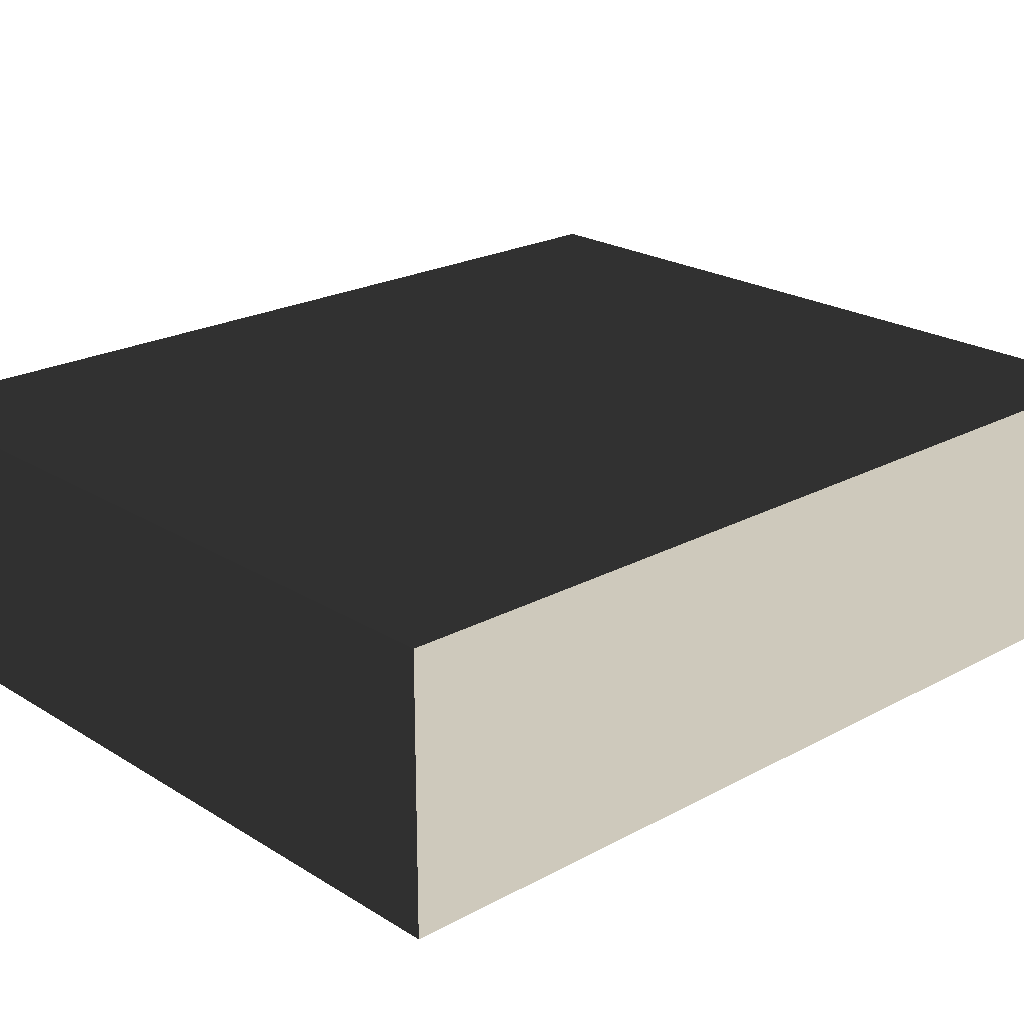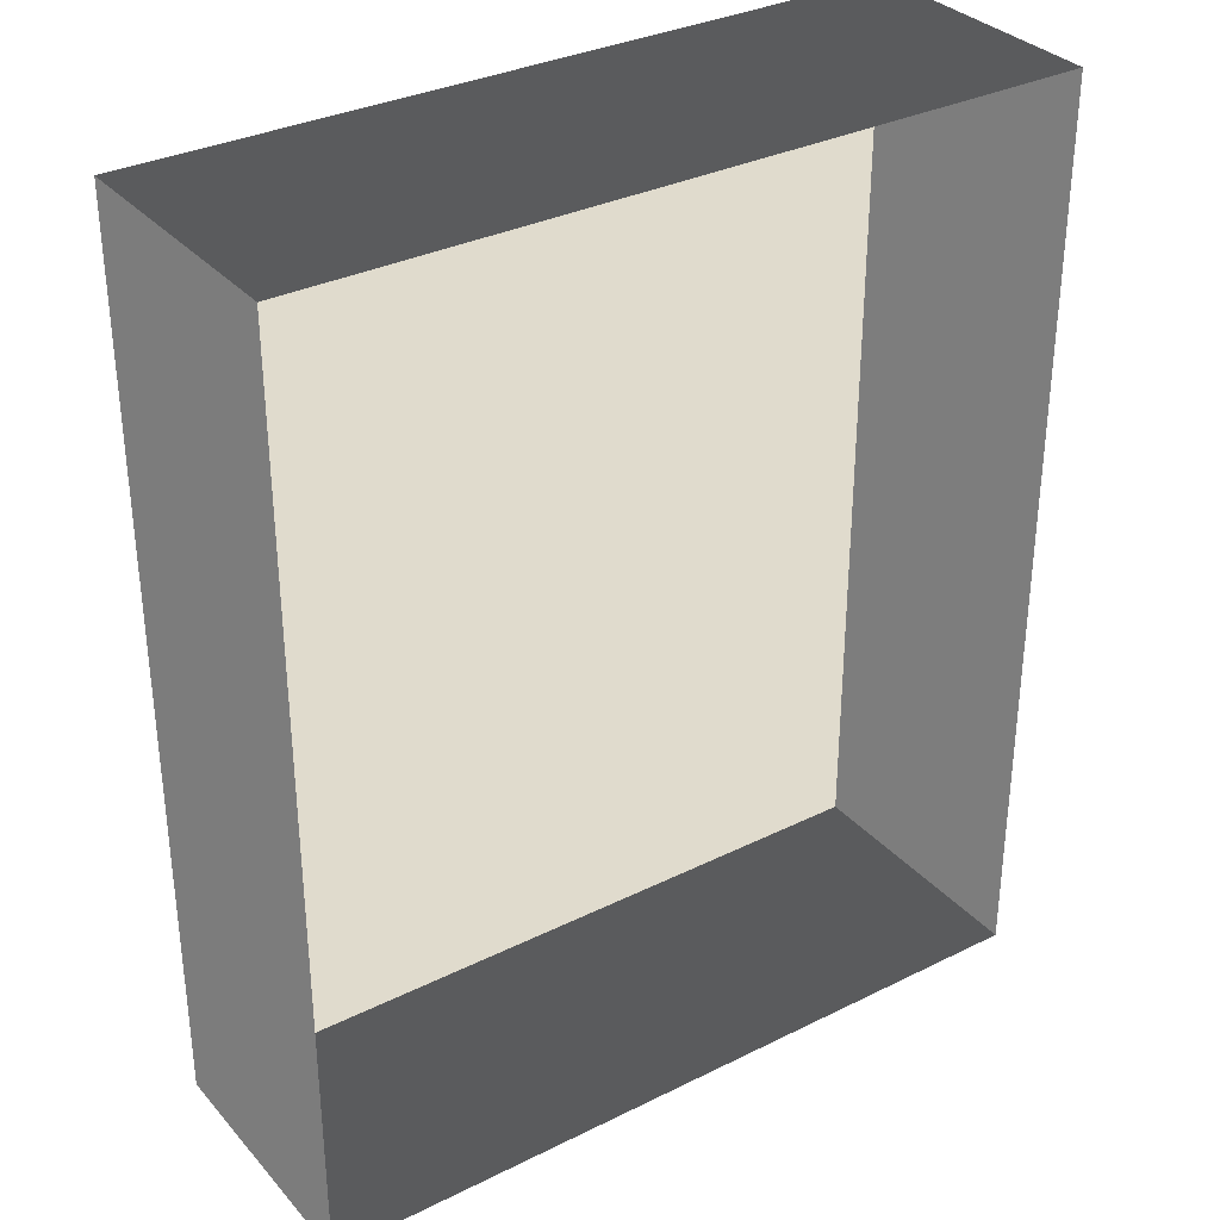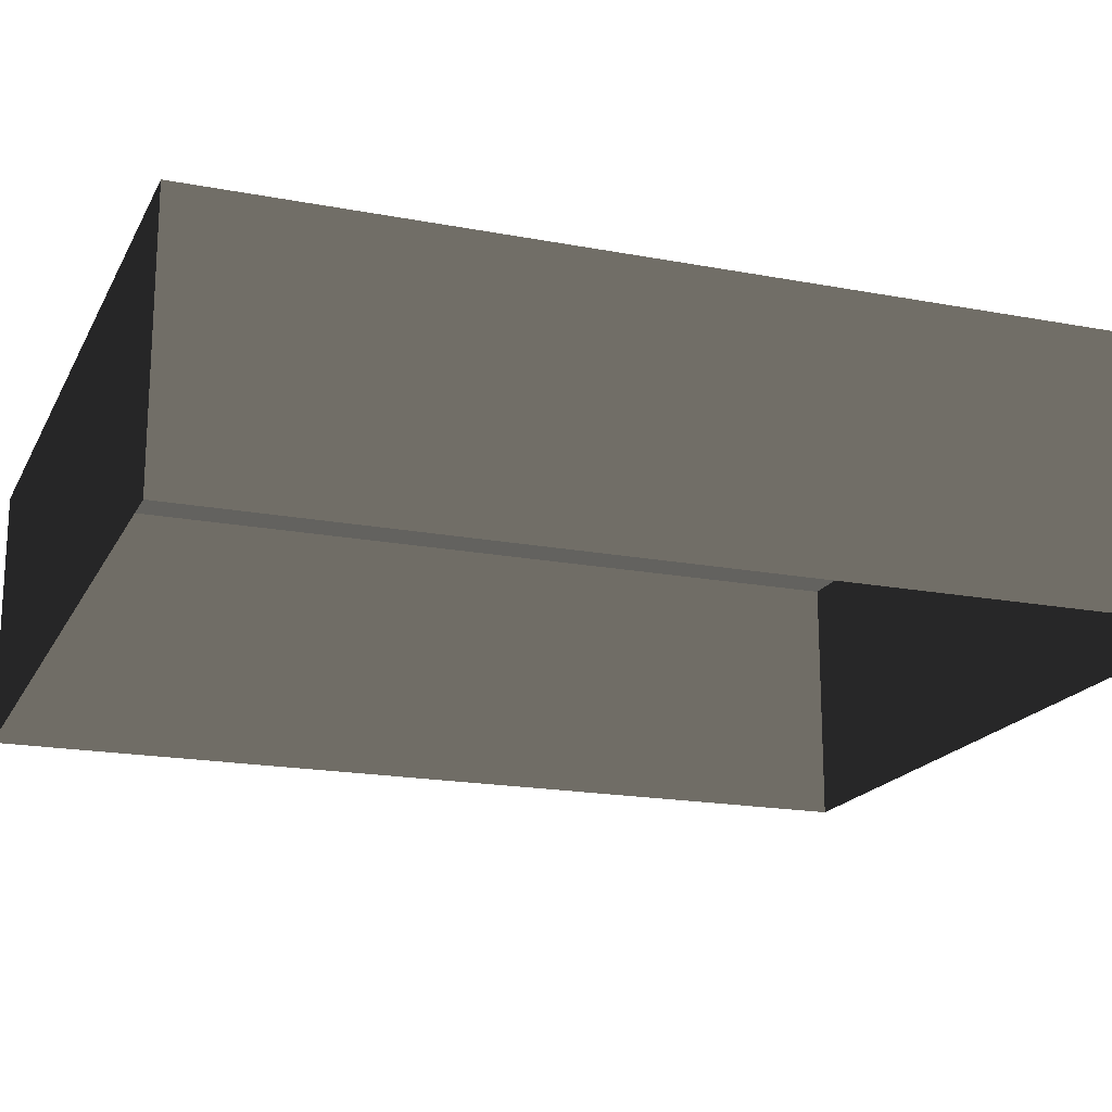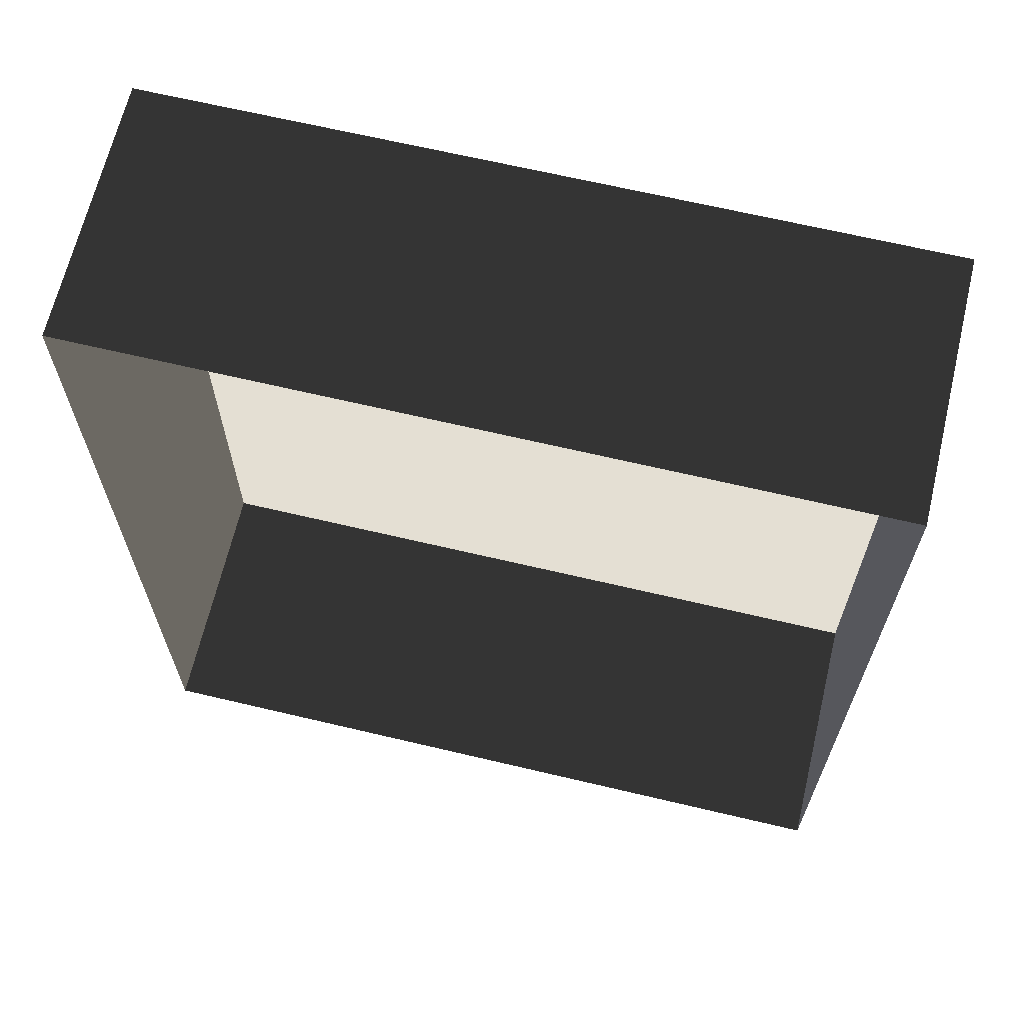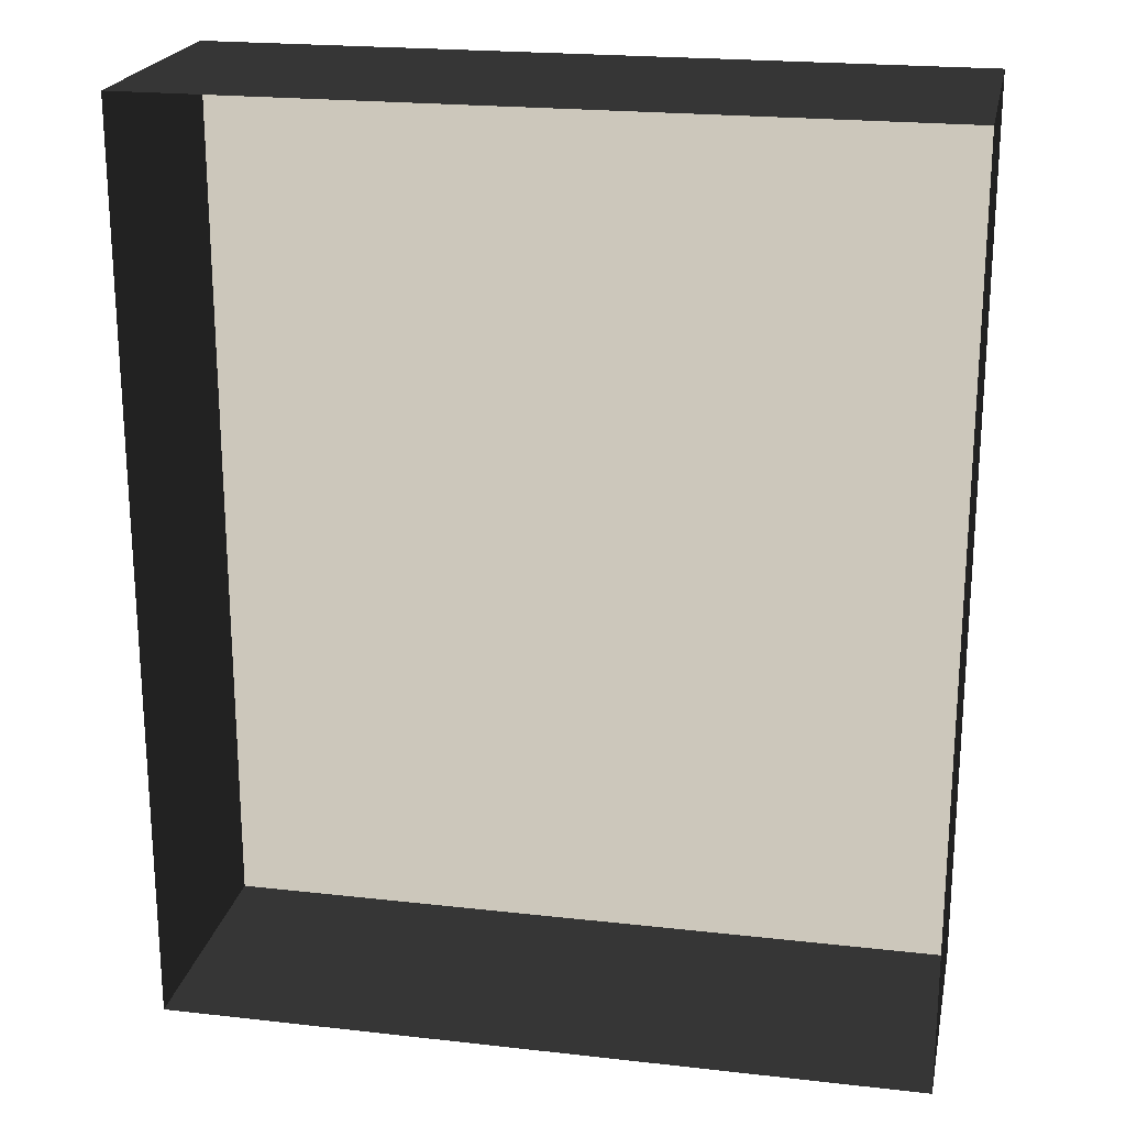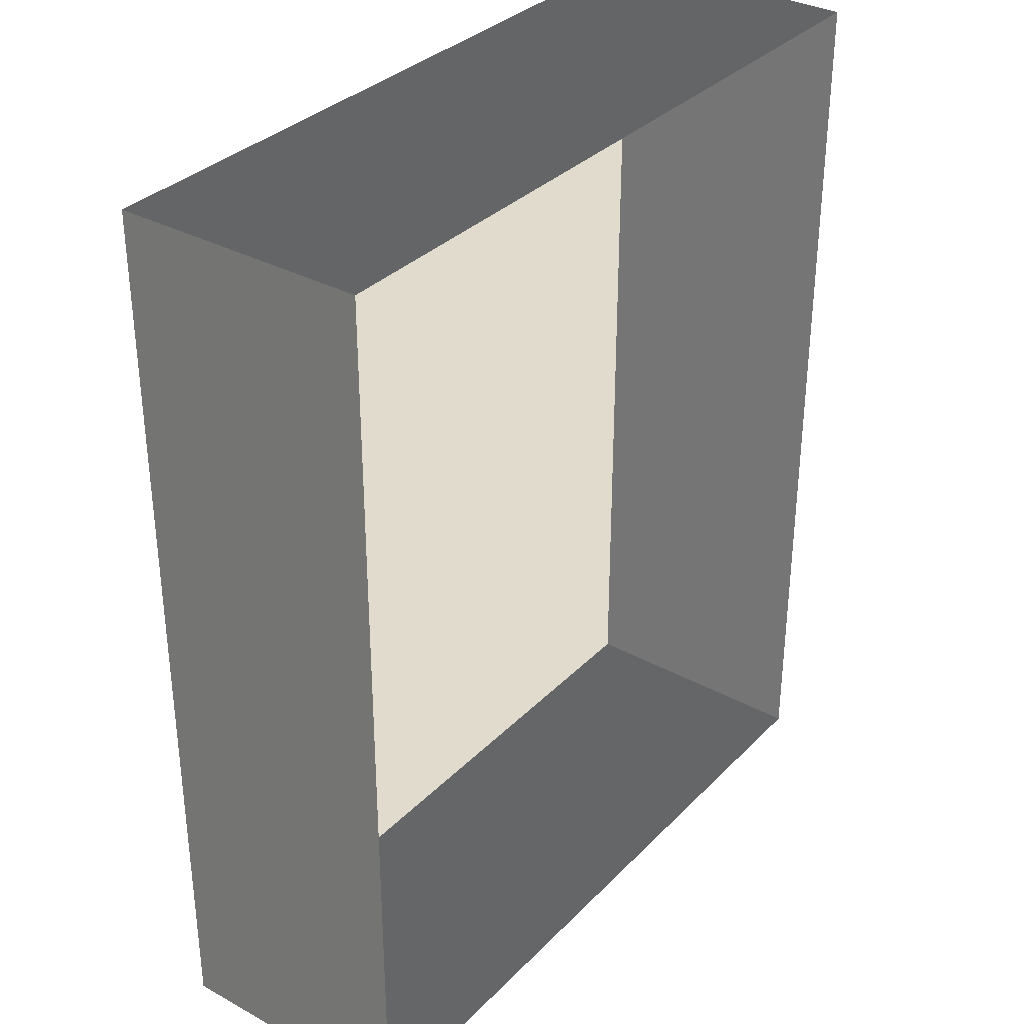
<metadata>
{"format":"obj","ext":"obj","renderer":"f3d","projection":"perspective","resolution":1024,"background":"white","views":[{"elev":22.2,"azim":-133.1,"up":"+Z"},{"elev":32.9,"azim":145.6,"up":"+Y"},{"elev":-18.5,"azim":-110.1,"up":"+Z"},{"elev":66.3,"azim":-166.6,"up":"+Y"},{"elev":21.5,"azim":-168.7,"up":"+Y"},{"elev":33.5,"azim":126.7,"up":"+Y"}]}
</metadata>
<code>
v 0.04195 0.04993 0.02823
v -0.04135 0.04993 0.02823
v 0.04195 -0.05042 0.02823
v -0.04135 -0.05042 0.02823
v 0.04195 -0.05042 -3.895e-07
v 0.04195 -0.05042 0.02823
v -0.04135 -0.05042 -3.895e-07
v -0.04135 -0.05042 0.02823
v -0.04135 -0.05042 0.02823
v -0.04135 0.04993 0.02823
v -0.04135 -0.05042 -3.895e-07
v -0.04135 0.04993 -4.015e-07
v -0.04135 0.04993 -4.015e-07
v -0.04135 0.04993 0.02823
v 0.04195 0.04993 -4.015e-07
v 0.04195 0.04993 0.02823
v 0.04195 0.04993 0.02823
v 0.04195 -0.05042 0.02823
v 0.04195 0.04993 -4.015e-07
v 0.04195 -0.05042 -3.895e-07
g Tree_Base_22482_201
f 1 3 2
f 2 3 4
f 5 7 6
f 6 7 8
f 9 11 10
f 10 11 12
f 13 15 14
f 14 15 16
f 17 19 18
f 18 19 20

</code>
